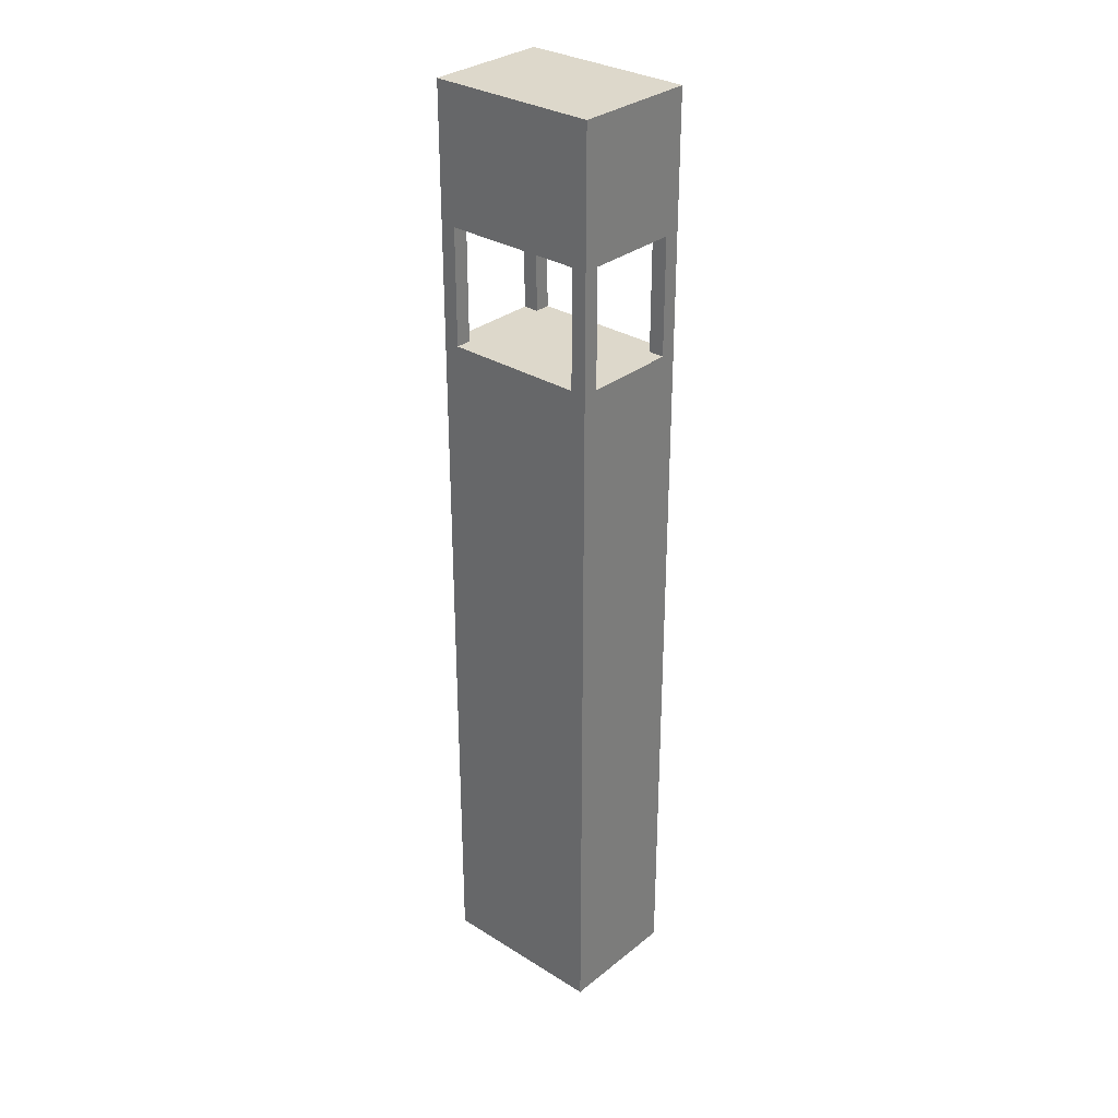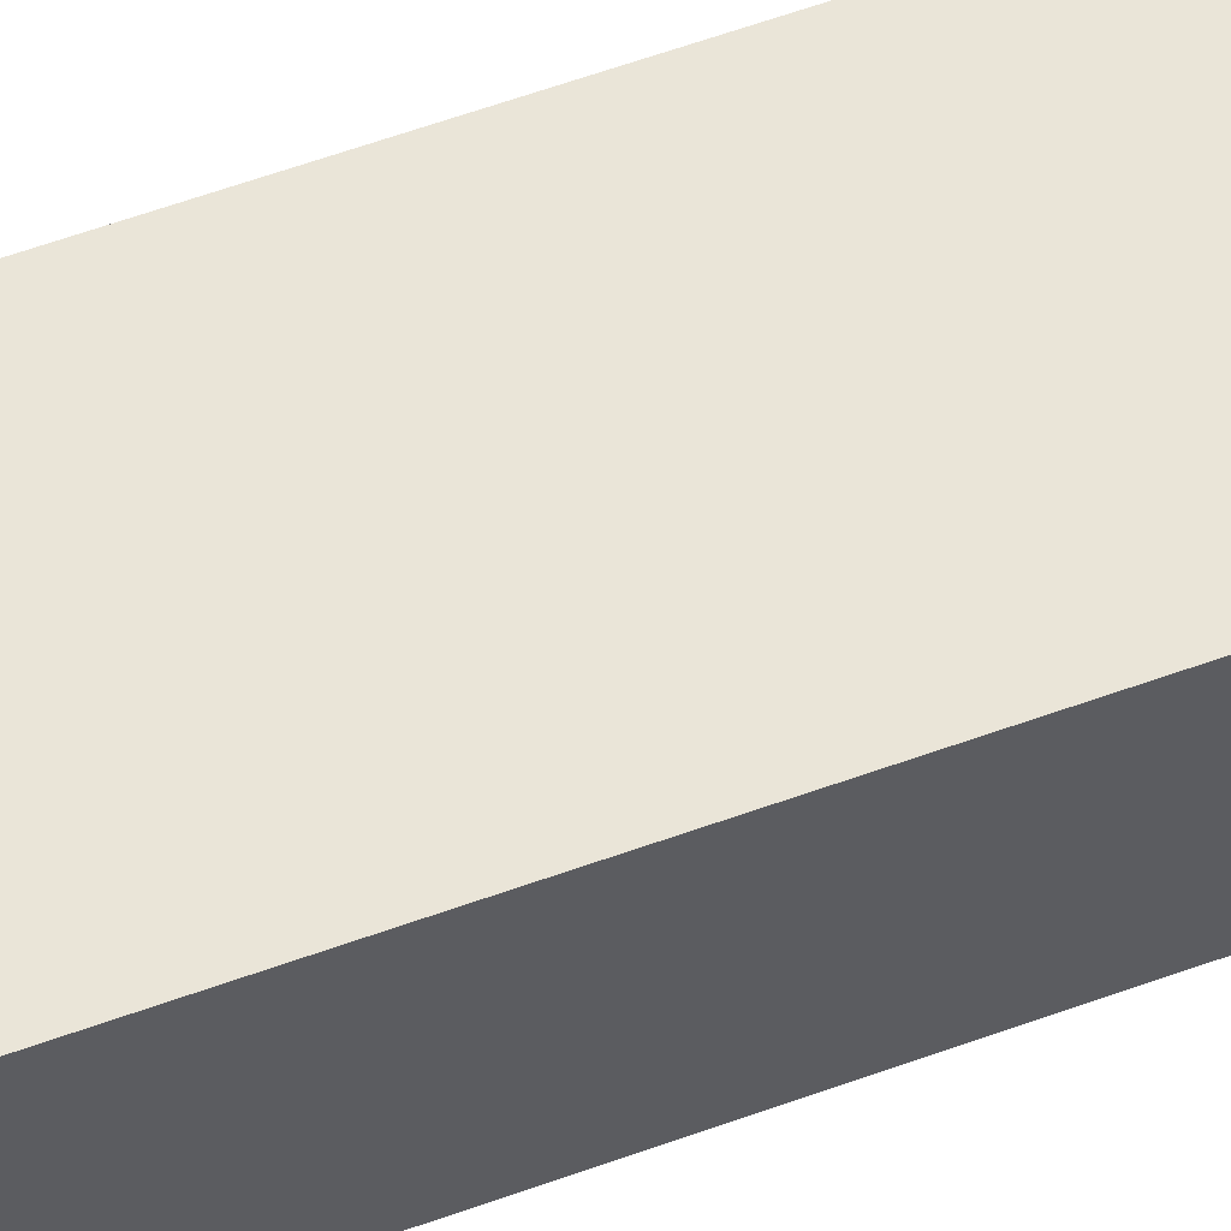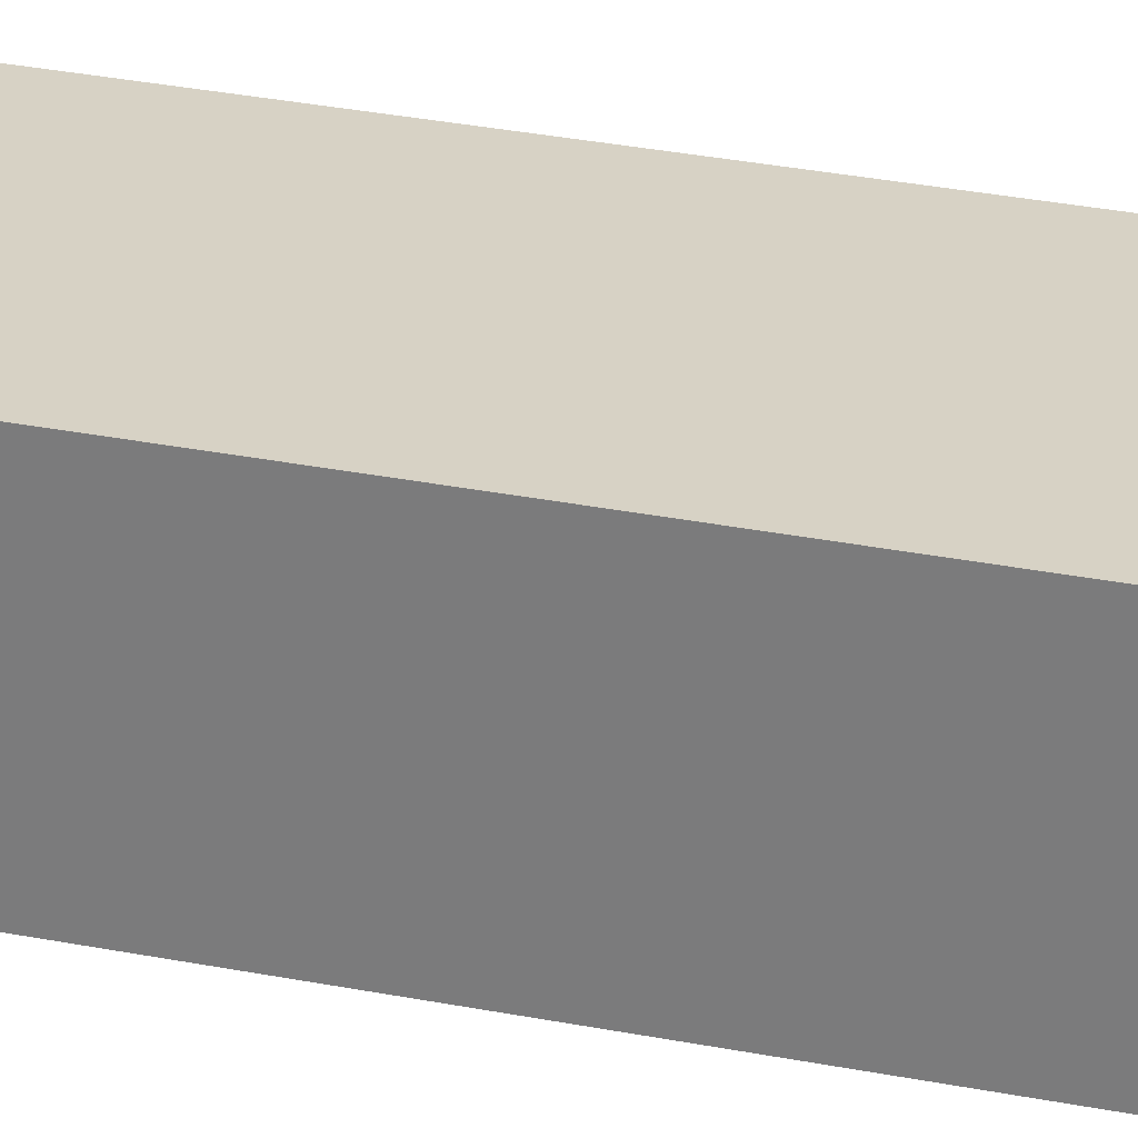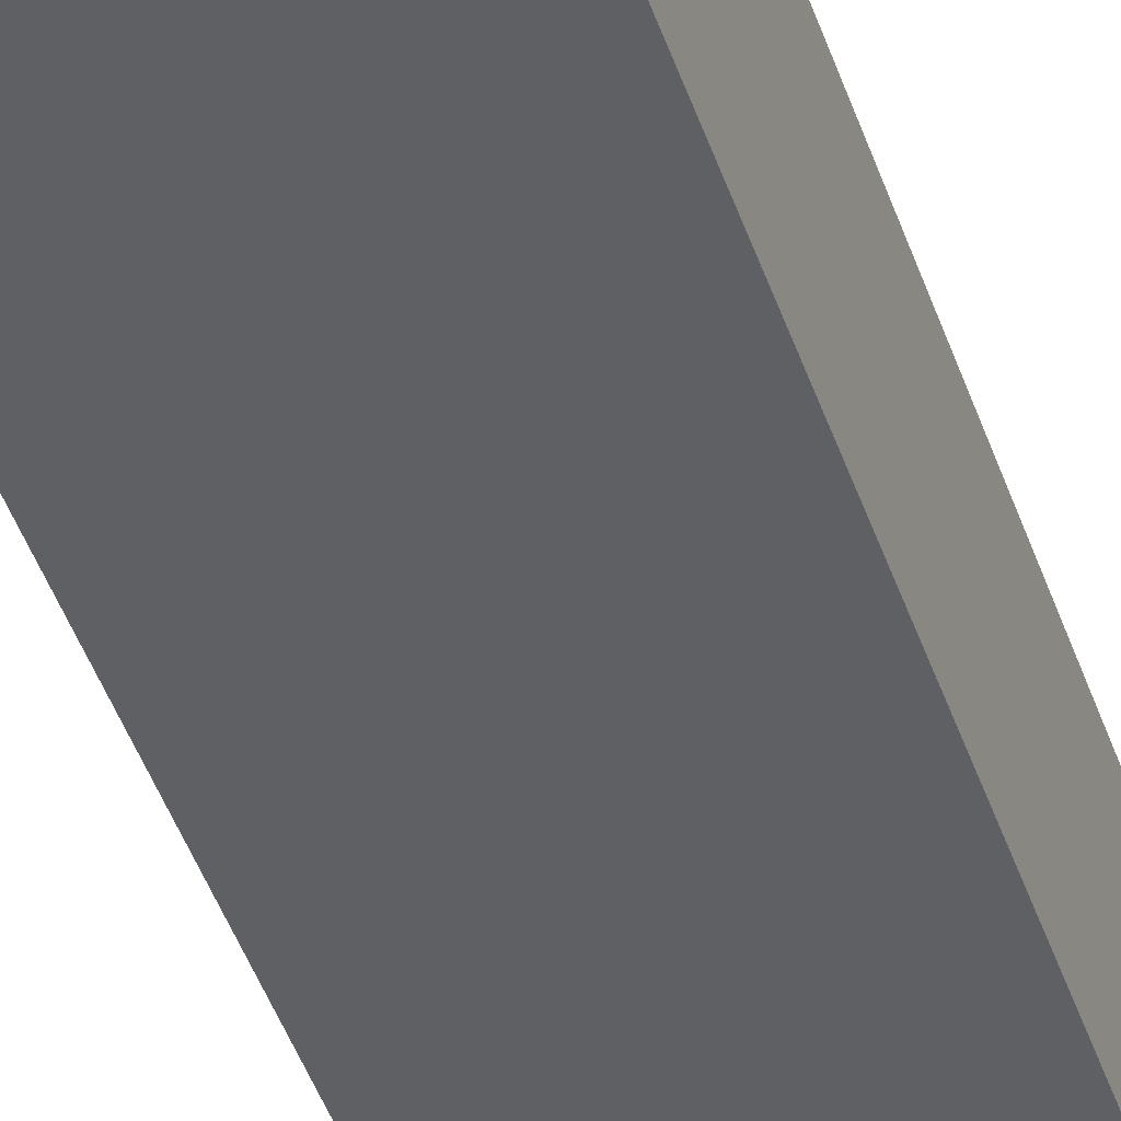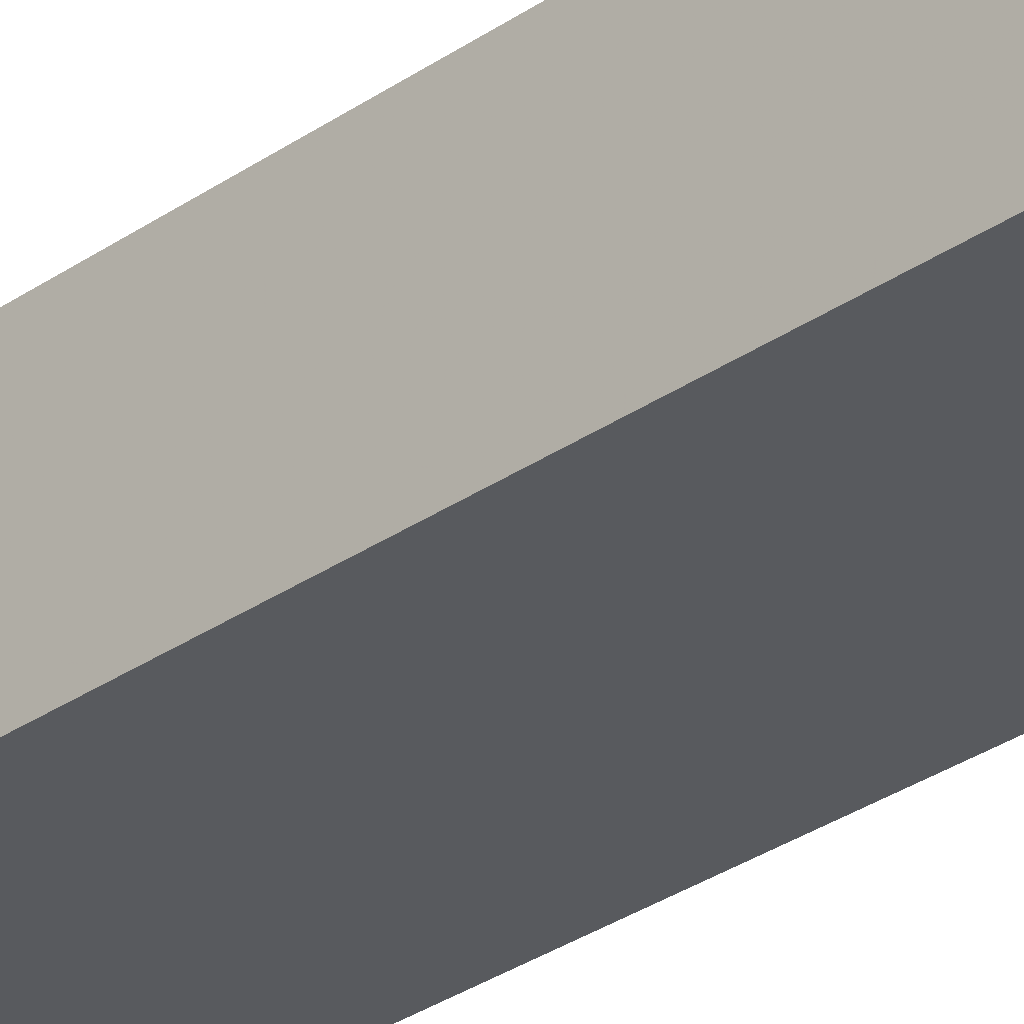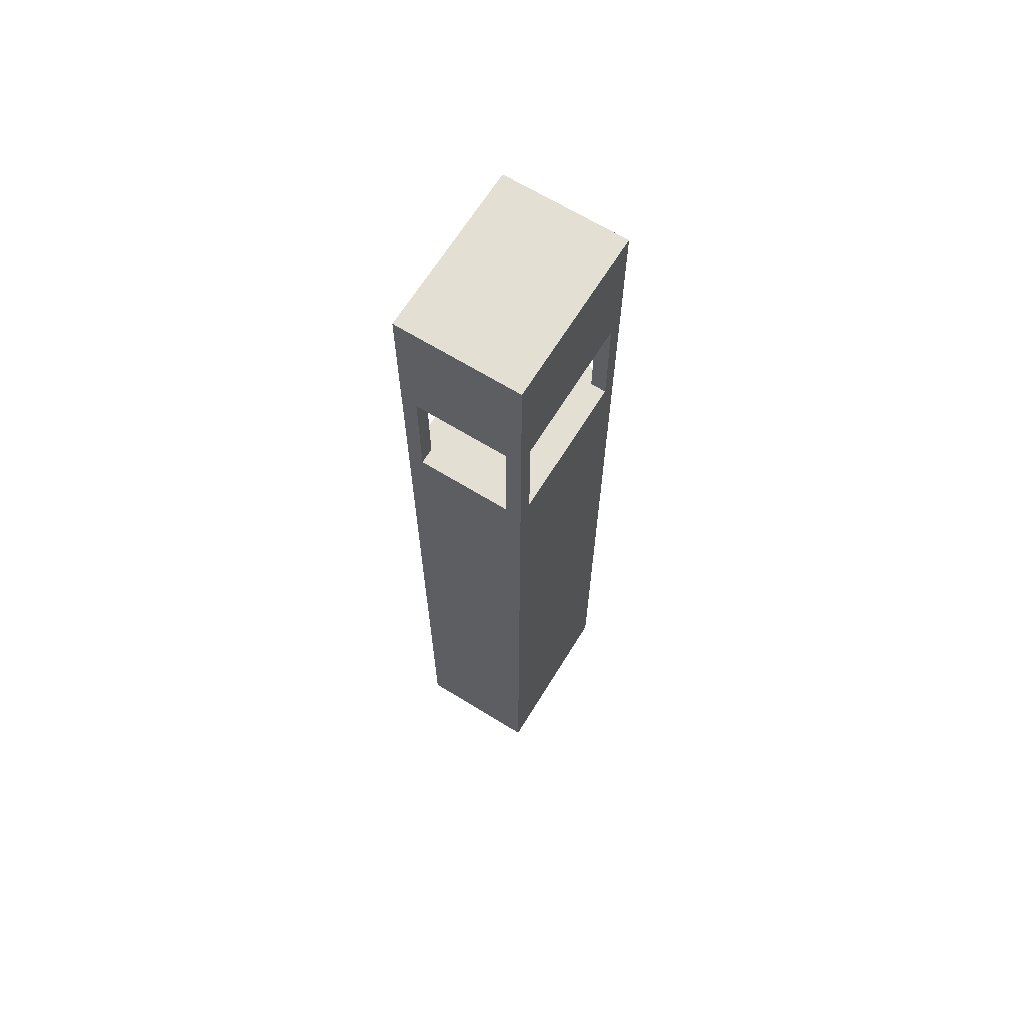
<metadata>
{"format":"obj","ext":"obj","renderer":"f3d","projection":"perspective","resolution":1024,"background":"white","views":[{"elev":31.1,"azim":-138.4,"up":"+Y"},{"elev":58.8,"azim":69.4,"up":"+Z"},{"elev":27.6,"azim":107.5,"up":"+Z"},{"elev":-43.6,"azim":17.8,"up":"+Z"},{"elev":-30.9,"azim":-45.2,"up":"+Z"},{"elev":66.5,"azim":-58.3,"up":"+Y"}]}
</metadata>
<code>
g stair2_0_
v 1.1 0 -0.8
v -1.1 0 -0.8
v 1.1 0 0.8
v -1.1 0 0.8
v 1.1 0 -0.8
v 0.9 0 -0.8
v 1.1 12.3 -0.8
v 0.9 12.3 -0.8
v 1.1 0 -0.8
v 1.1 0 -0.6
v 1.1 12.3 -0.8
v 1.1 12.3 -0.6
v 1.1 12.3 -0.8
v -1.1 12.3 -0.8
v 1.1 12.3 0.8
v -1.1 12.3 0.8
v 1.1 9.1 -0.6
v 0.9 9.1 -0.6
v 1.1 10.6 -0.6
v 0.9 10.6 -0.6
v 1.1 0 -0.6
v 1.1 0 0.8
v 1.1 9.1 -0.6
v 1.1 9.1 0.8
v 1.1 9.1 -0.6
v -1.1 9.1 -0.6
v 1.1 9.1 0.6
v -1.1 9.1 0.6
v 1.1 10.6 -0.6
v -1.1 10.6 -0.6
v 1.1 10.6 0.6
v -1.1 10.6 0.6
v 1.1 10.6 -0.6
v 1.1 10.6 0.8
v 1.1 12.3 -0.6
v 1.1 12.3 0.8
v 1.1 9.1 0.6
v 0.9 9.1 0.6
v 1.1 10.6 0.6
v 0.9 10.6 0.6
v 1.1 9.1 0.6
v 1.1 9.1 0.8
v 1.1 10.6 0.6
v 1.1 10.6 0.8
v 1.1 0 0.8
v 0.9 0 0.8
v 1.1 12.3 0.8
v 0.9 12.3 0.8
v 0.9 9.1 -0.8
v 0.9 9.1 -0.6
v 0.9 10.6 -0.8
v 0.9 10.6 -0.6
v 0.9 9.1 0.6
v 0.9 9.1 0.8
v 0.9 10.6 0.6
v 0.9 10.6 0.8
v 0.9 0 -0.8
v -1.1 0 -0.8
v 0.9 9.1 -0.8
v -1.1 9.1 -0.8
v 0.9 9.1 -0.8
v -0.9 9.1 -0.8
v 0.9 9.1 -0.6
v -0.9 9.1 -0.6
v 0.9 10.6 -0.8
v -0.9 10.6 -0.8
v 0.9 10.6 -0.6
v -0.9 10.6 -0.6
v 0.9 10.6 -0.8
v -1.1 10.6 -0.8
v 0.9 12.3 -0.8
v -1.1 12.3 -0.8
v 0.9 9.1 0.6
v -0.9 9.1 0.6
v 0.9 9.1 0.8
v -0.9 9.1 0.8
v 0.9 10.6 0.6
v -0.9 10.6 0.6
v 0.9 10.6 0.8
v -0.9 10.6 0.8
v 0.9 0 0.8
v -1.1 0 0.8
v 0.9 9.1 0.8
v -1.1 9.1 0.8
v 0.9 10.6 0.8
v -1.1 10.6 0.8
v 0.9 12.3 0.8
v -1.1 12.3 0.8
v -0.9 9.1 -0.8
v -1.1 9.1 -0.8
v -0.9 10.6 -0.8
v -1.1 10.6 -0.8
v -0.9 9.1 -0.8
v -0.9 9.1 -0.6
v -0.9 10.6 -0.8
v -0.9 10.6 -0.6
v -0.9 9.1 -0.6
v -1.1 9.1 -0.6
v -0.9 10.6 -0.6
v -1.1 10.6 -0.6
v -0.9 9.1 0.6
v -1.1 9.1 0.6
v -0.9 10.6 0.6
v -1.1 10.6 0.6
v -0.9 9.1 0.6
v -0.9 9.1 0.8
v -0.9 10.6 0.6
v -0.9 10.6 0.8
v -0.9 9.1 0.8
v -1.1 9.1 0.8
v -0.9 10.6 0.8
v -1.1 10.6 0.8
v -1.1 0 -0.8
v -1.1 0 -0.6
v -1.1 12.3 -0.8
v -1.1 12.3 -0.6
v -1.1 0 -0.6
v -1.1 0 0.8
v -1.1 9.1 -0.6
v -1.1 9.1 0.8
v -1.1 10.6 -0.6
v -1.1 10.6 0.8
v -1.1 12.3 -0.6
v -1.1 12.3 0.8
v -1.1 9.1 0.6
v -1.1 9.1 0.8
v -1.1 10.6 0.6
v -1.1 10.6 0.8
f 2 1 3
f 2 3 4
f 5 6 7
f 7 6 8
f 10 9 11
f 10 11 12
f 13 14 15
f 15 14 16
f 18 17 19
f 18 19 20
f 22 21 23
f 22 23 24
f 25 26 27
f 27 26 28
f 30 29 31
f 30 31 32
f 34 33 35
f 34 35 36
f 37 38 39
f 39 38 40
f 42 41 43
f 42 43 44
f 46 45 47
f 46 47 48
f 49 50 51
f 51 50 52
f 53 54 55
f 55 54 56
f 57 58 59
f 59 58 60
f 61 62 63
f 63 62 64
f 66 65 67
f 66 67 68
f 69 70 71
f 71 70 72
f 73 74 75
f 75 74 76
f 78 77 79
f 78 79 80
f 82 81 83
f 82 83 84
f 86 85 87
f 86 87 88
f 89 90 91
f 91 90 92
f 94 93 95
f 94 95 96
f 98 97 99
f 98 99 100
f 101 102 103
f 103 102 104
f 106 105 107
f 106 107 108
f 110 109 111
f 110 111 112
f 113 114 115
f 115 114 116
f 117 118 119
f 119 118 120
f 121 122 123
f 123 122 124
f 125 126 127
f 127 126 128

</code>
